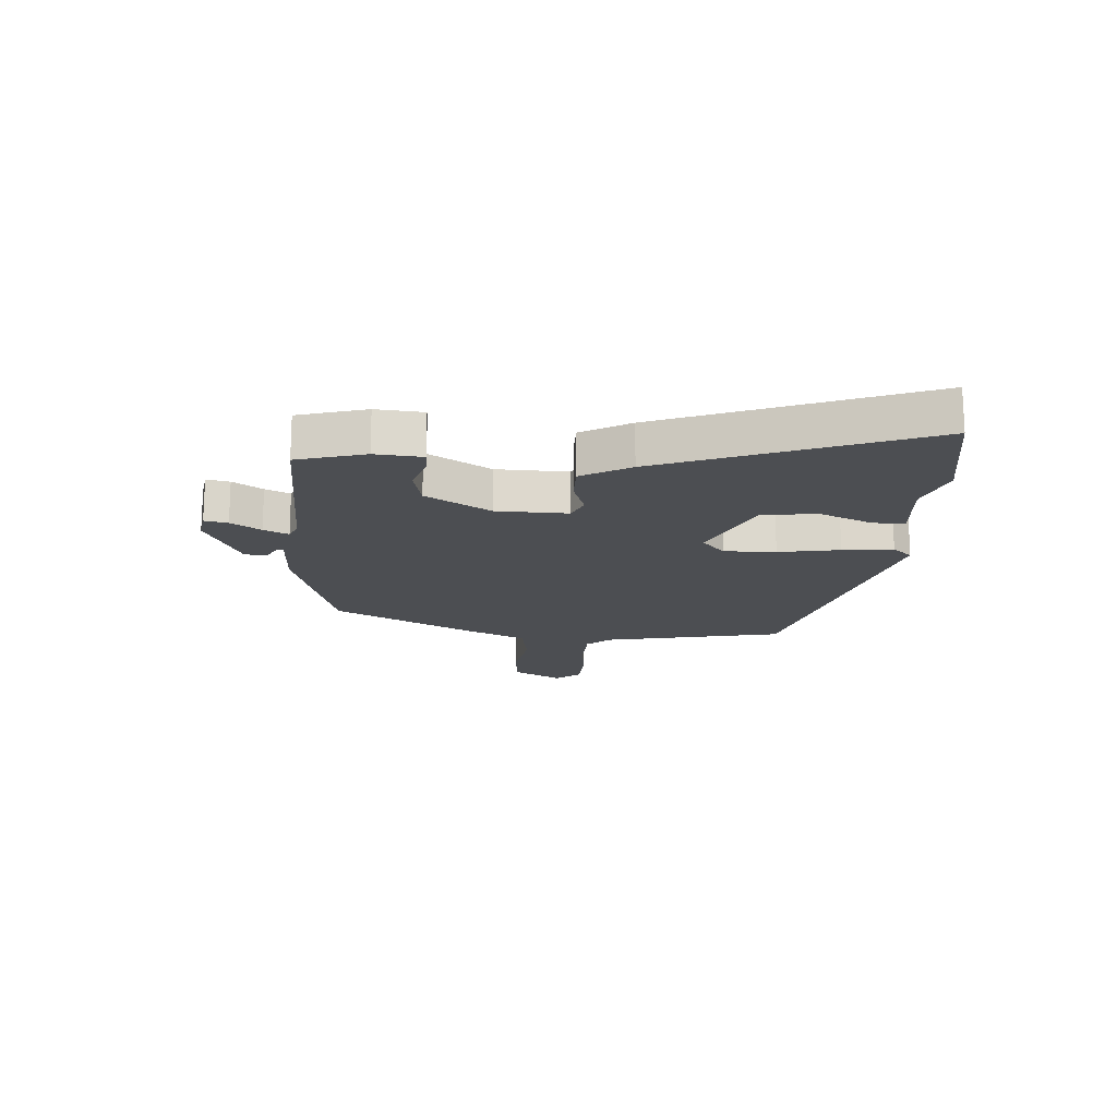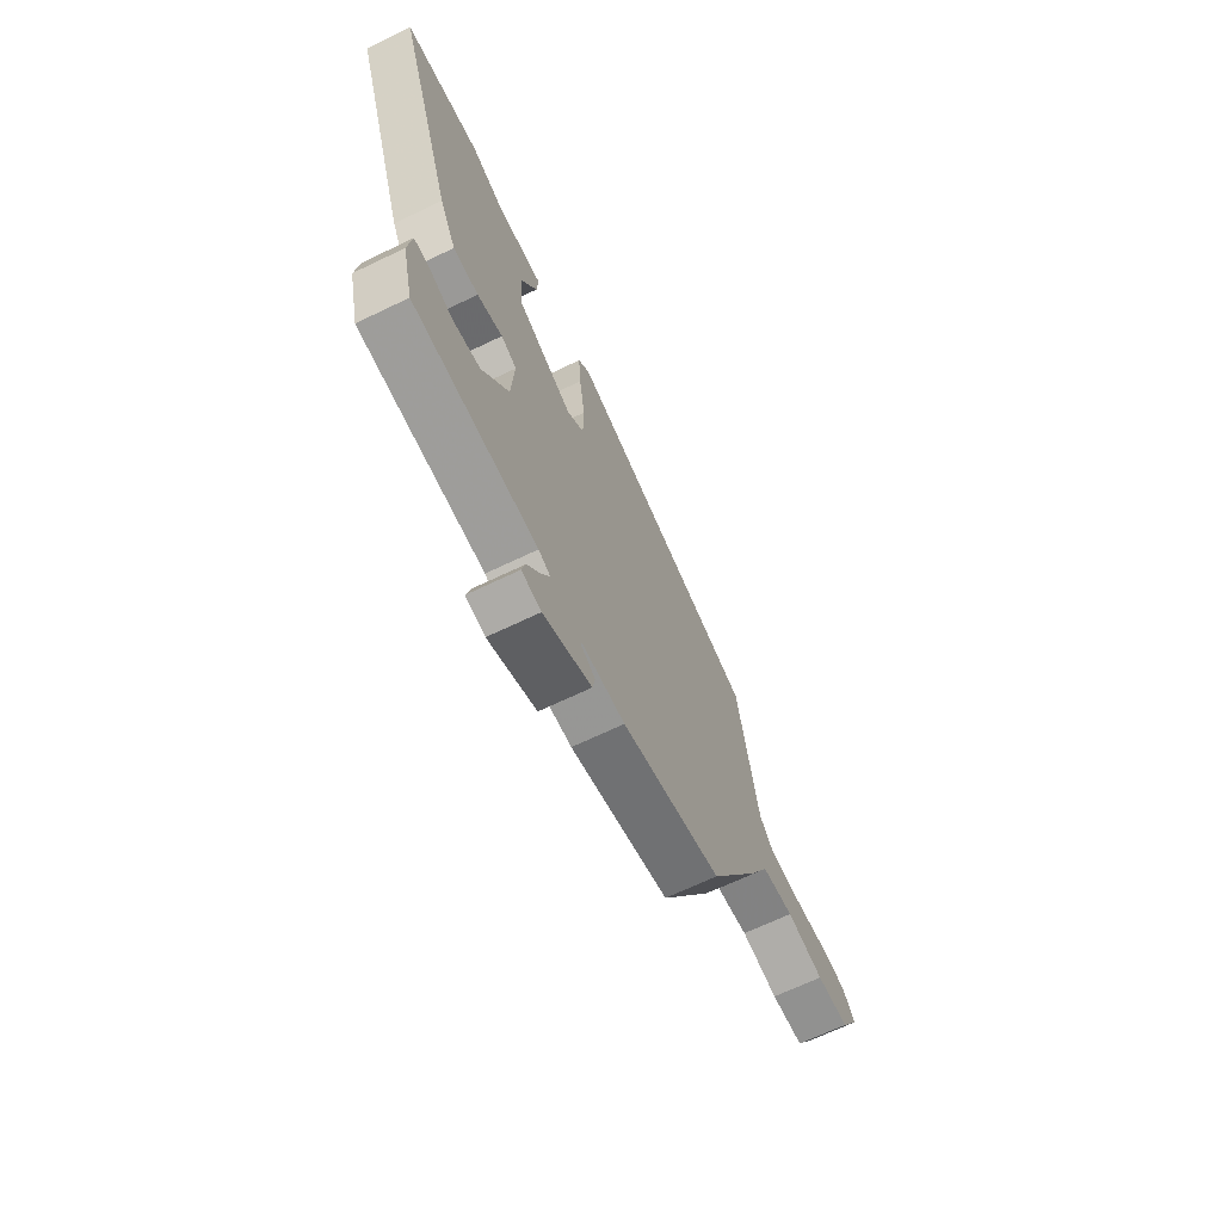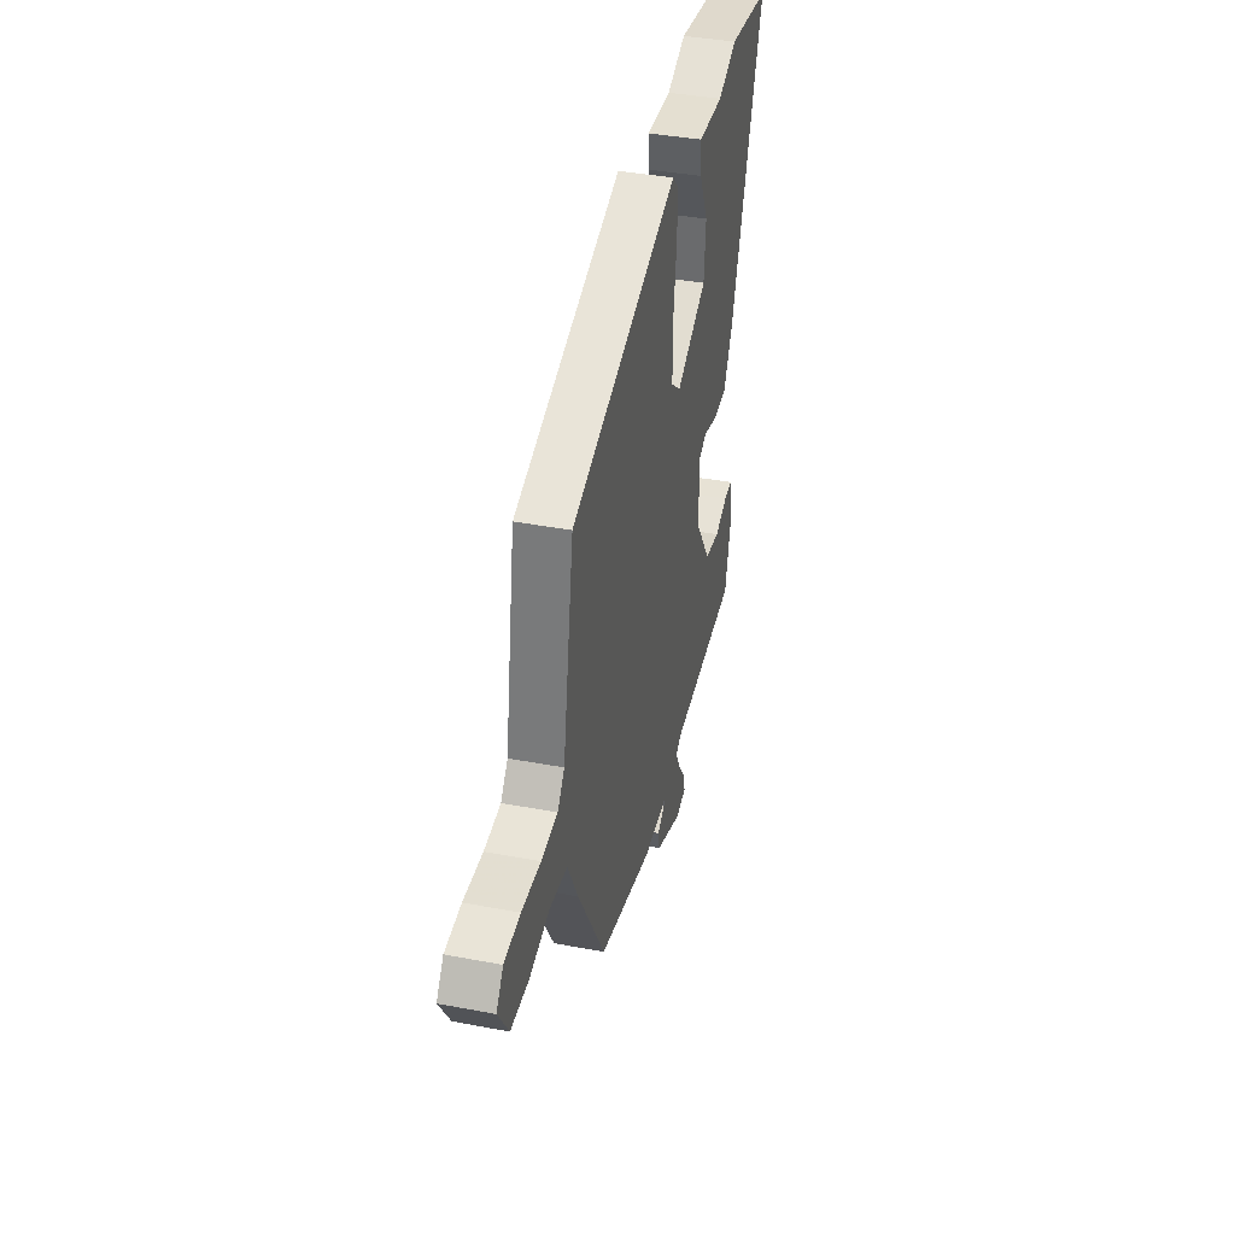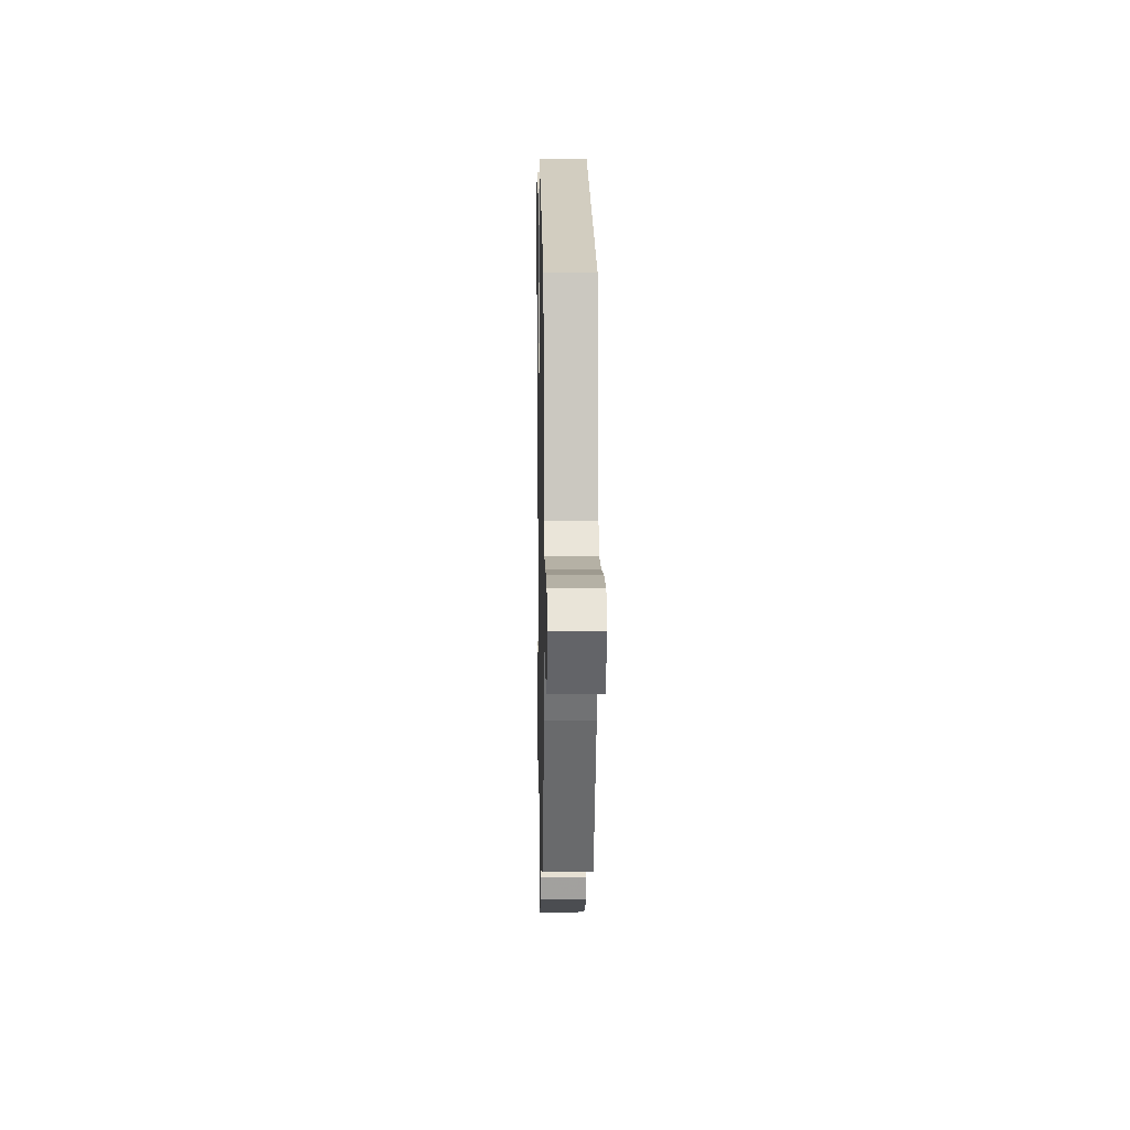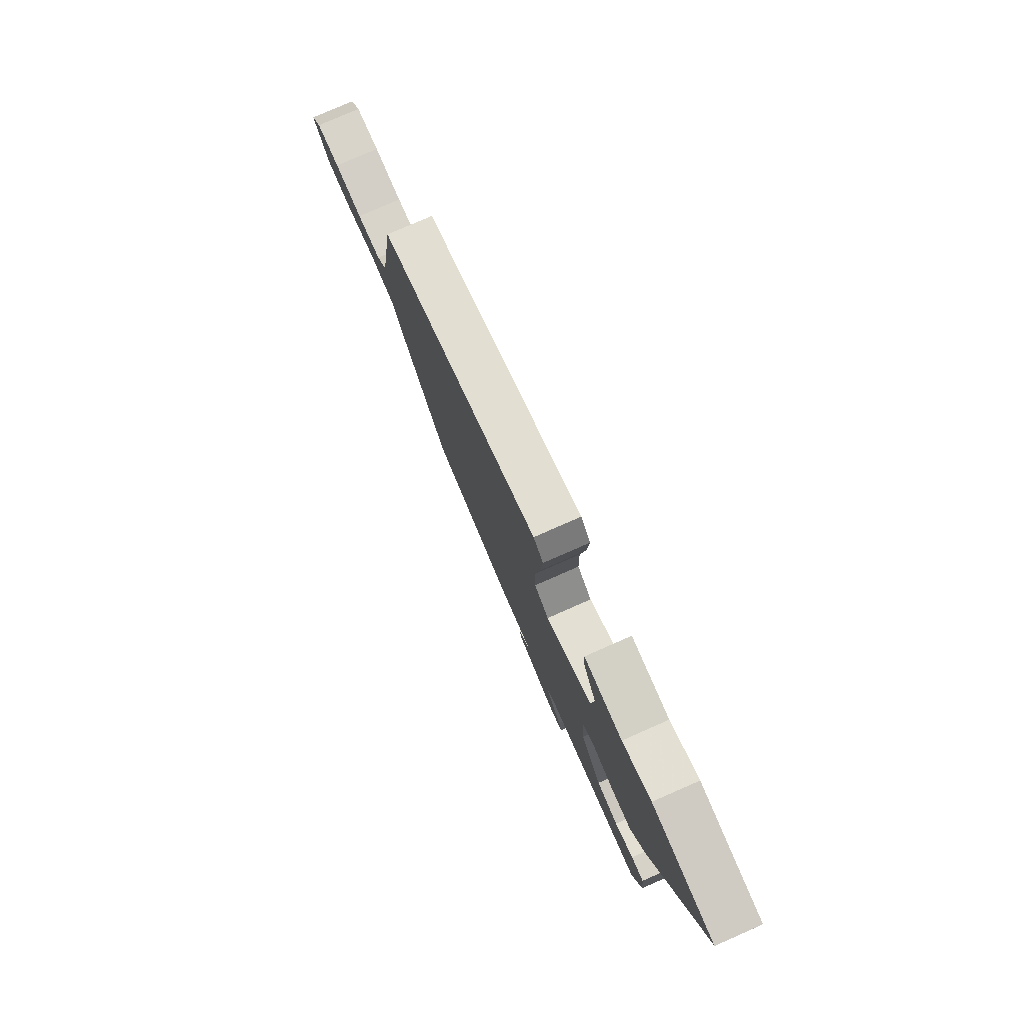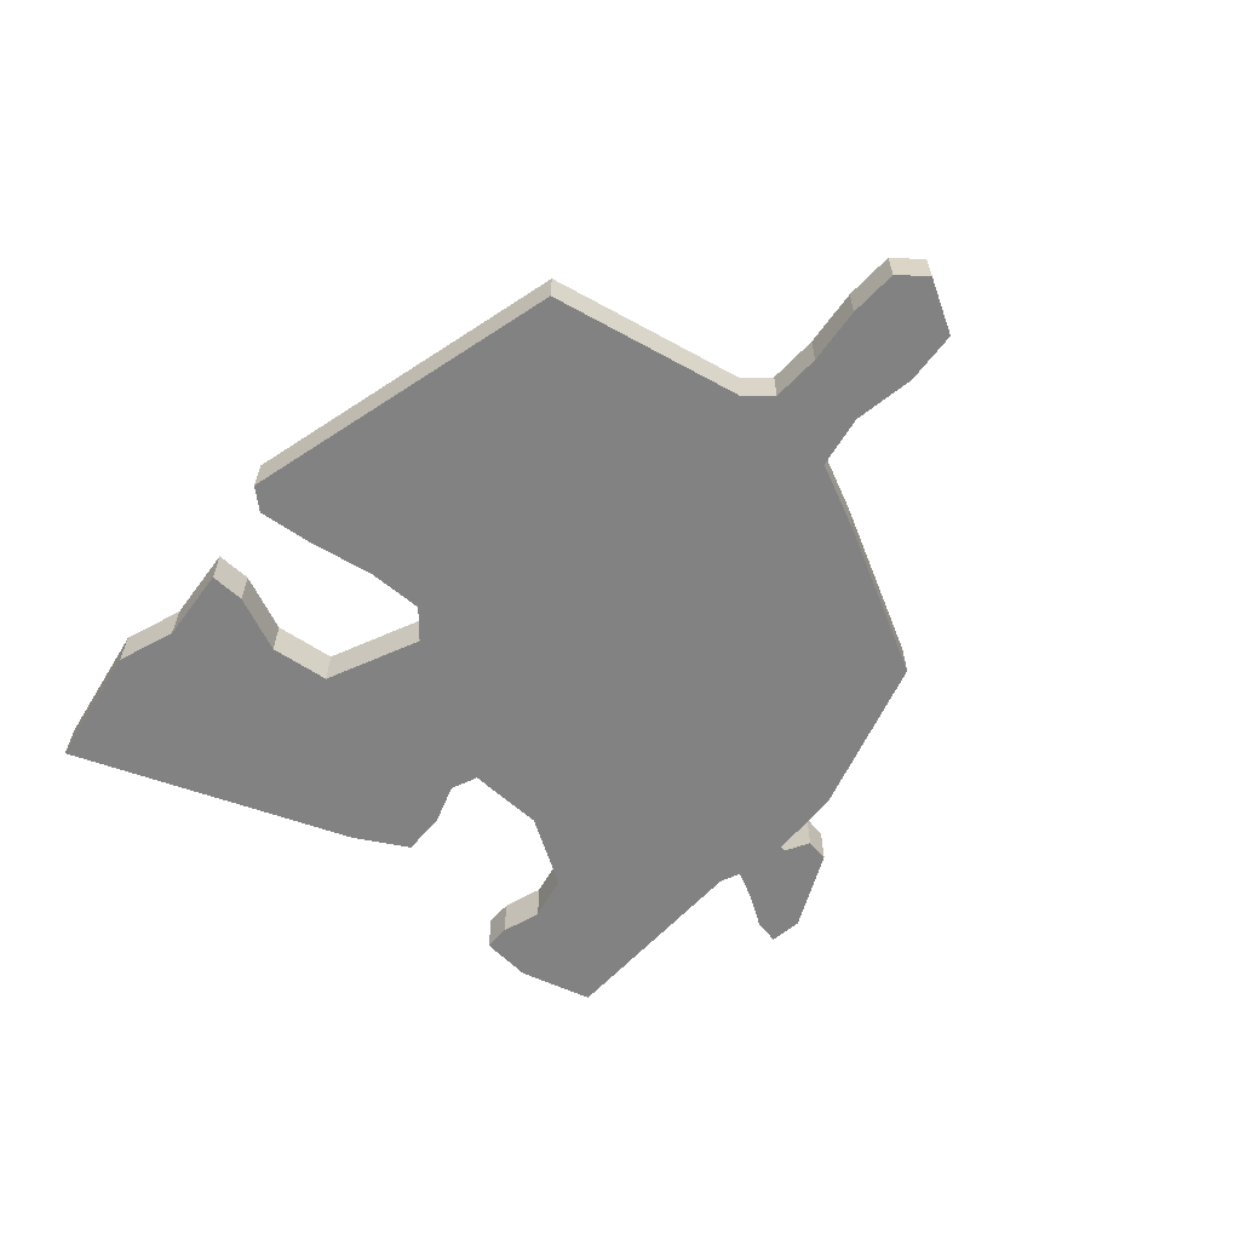
<metadata>
{"format":"obj","ext":"obj","renderer":"f3d","projection":"perspective","resolution":1024,"background":"white","views":[{"elev":-17.0,"azim":-91.8,"up":"+Y"},{"elev":-67.6,"azim":-64.3,"up":"+Z"},{"elev":39.3,"azim":103.3,"up":"+Z"},{"elev":7.5,"azim":88.9,"up":"+Z"},{"elev":78.6,"azim":-113.7,"up":"+Z"},{"elev":-60.8,"azim":51.0,"up":"+Y"}]}
</metadata>
<code>
v -0.505 0.07 -0.486
v -0.534 0.07 -0.367
v -0.524 0.07 -0.286
v -0.482 0.07 -0.287
v -0.42 0.07 -0.31
v -0.347 0.07 -0.297
v -0.275 0.07 -0.188
v -0.267 0.07 -0.065
v -0.309 0.07 -0.045
v -0.377 0.07 -0.065
v -0.445 0.07 -0.063
v -0.49 0.07 0.023
v -0.648 0.07 0.48
v -0.445 0.07 0.507
v -0.353 0.07 0.47
v -0.23 0.07 0.476
v -0.234 0.07 0.42
v -0.277 0.07 0.33
v -0.269 0.07 0.234
v -0.12 0.07 0.16
v -0.073 0.07 0.198
v -0.071 0.07 0.288
v -0.086 0.07 0.395
v -0.092 0.07 0.483
v -0.06 0.07 0.516
v 0.462 0.07 0.356
v 0.515 0.07 0.04
v 0.549 0.07 -0.002
v 0.628 0.07 -0.008
v 0.72 0.07 -0.002
v 0.798 0.07 -0.008
v 0.832 0.07 -0.053
v 0.781 0.07 -0.137
v 0.694 0.07 -0.14
v 0.595 0.07 -0.119
v 0.509 0.07 -0.131
v 0.457 0.07 -0.233
v 0.321 0.07 -0.472
v 0.056 0.07 -0.539
v -0.06 0.07 -0.538
v -0.06 0.07 -0.548
v -0.023 0.07 -0.57
v -0.03 0.07 -0.607
v -0.159 0.07 -0.662
v -0.211 0.07 -0.652
v -0.201 0.07 -0.612
v -0.166 0.07 -0.562
v -0.144 0.07 -0.52
v -0.175 0.07 -0.505
v -0.505 0 -0.486
v -0.534 0 -0.367
v -0.524 0 -0.286
v -0.482 0 -0.287
v -0.42 0 -0.31
v -0.347 0 -0.297
v -0.275 0 -0.188
v -0.267 0 -0.065
v -0.309 0 -0.045
v -0.377 0 -0.065
v -0.445 0 -0.063
v -0.49 0 0.023
v -0.648 0 0.48
v -0.445 0 0.507
v -0.353 0 0.47
v -0.23 0 0.476
v -0.234 0 0.42
v -0.277 0 0.33
v -0.269 0 0.234
v -0.12 0 0.16
v -0.073 0 0.198
v -0.071 0 0.288
v -0.086 0 0.395
v -0.092 0 0.483
v -0.06 0 0.516
v 0.462 0 0.356
v 0.515 0 0.04
v 0.549 0 -0.002
v 0.628 0 -0.008
v 0.72 0 -0.002
v 0.798 0 -0.008
v 0.832 0 -0.053
v 0.781 0 -0.137
v 0.694 0 -0.14
v 0.595 0 -0.119
v 0.509 0 -0.131
v 0.457 0 -0.233
v 0.321 0 -0.472
v 0.056 0 -0.539
v -0.06 0 -0.538
v -0.06 0 -0.548
v -0.023 0 -0.57
v -0.03 0 -0.607
v -0.159 0 -0.662
v -0.211 0 -0.652
v -0.201 0 -0.612
v -0.166 0 -0.562
v -0.144 0 -0.52
v -0.175 0 -0.505
f 45 46 47
f 44 45 47
f 43 44 47
f 42 43 47
f 41 42 47
f 40 41 47 48
f 40 48 49
f 39 40 49
f 38 39 49
f 37 38 49
f 36 37 49
f 33 34 35
f 32 33 35
f 31 32 35
f 30 31 35
f 29 30 35
f 28 29 35 36
f 36 49 1
f 28 36 1
f 27 28 1
f 25 26 27
f 24 25 27
f 23 24 27
f 22 23 27
f 15 16 17 18
f 15 18 19
f 14 15 19
f 13 14 19
f 12 13 19
f 11 12 19
f 10 11 19
f 9 10 19
f 8 9 19 20
f 3 4 5
f 2 3 5
f 1 2 5
f 1 5 6
f 27 1 6
f 21 22 27
f 20 21 27
f 8 20 27
f 7 8 27
f 6 7 27
f 96 95 94
f 96 94 93
f 96 93 92
f 96 92 91
f 96 91 90
f 97 96 90 89
f 98 97 89
f 98 89 88
f 98 88 87
f 98 87 86
f 98 86 85
f 84 83 82
f 84 82 81
f 84 81 80
f 84 80 79
f 84 79 78
f 85 84 78 77
f 50 98 85
f 50 85 77
f 50 77 76
f 76 75 74
f 76 74 73
f 76 73 72
f 76 72 71
f 67 66 65 64
f 68 67 64
f 68 64 63
f 68 63 62
f 68 62 61
f 68 61 60
f 68 60 59
f 68 59 58
f 69 68 58 57
f 54 53 52
f 54 52 51
f 54 51 50
f 55 54 50
f 55 50 76
f 76 71 70
f 76 70 69
f 76 69 57
f 76 57 56
f 76 56 55
f 1 50 51 2
f 2 51 52 3
f 3 52 53 4
f 4 53 54 5
f 5 54 55 6
f 6 55 56 7
f 7 56 57 8
f 8 57 58 9
f 9 58 59 10
f 10 59 60 11
f 11 60 61 12
f 12 61 62 13
f 13 62 63 14
f 14 63 64 15
f 15 64 65 16
f 16 65 66 17
f 17 66 67 18
f 18 67 68 19
f 19 68 69 20
f 20 69 70 21
f 21 70 71 22
f 22 71 72 23
f 23 72 73 24
f 24 73 74 25
f 25 74 75 26
f 26 75 76 27
f 27 76 77 28
f 28 77 78 29
f 29 78 79 30
f 30 79 80 31
f 31 80 81 32
f 32 81 82 33
f 33 82 83 34
f 34 83 84 35
f 35 84 85 36
f 36 85 86 37
f 37 86 87 38
f 38 87 88 39
f 39 88 89 40
f 40 89 90 41
f 41 90 91 42
f 42 91 92 43
f 43 92 93 44
f 44 93 94 45
f 45 94 95 46
f 46 95 96 47
f 47 96 97 48
f 48 97 98 49
f 49 98 50 1

</code>
